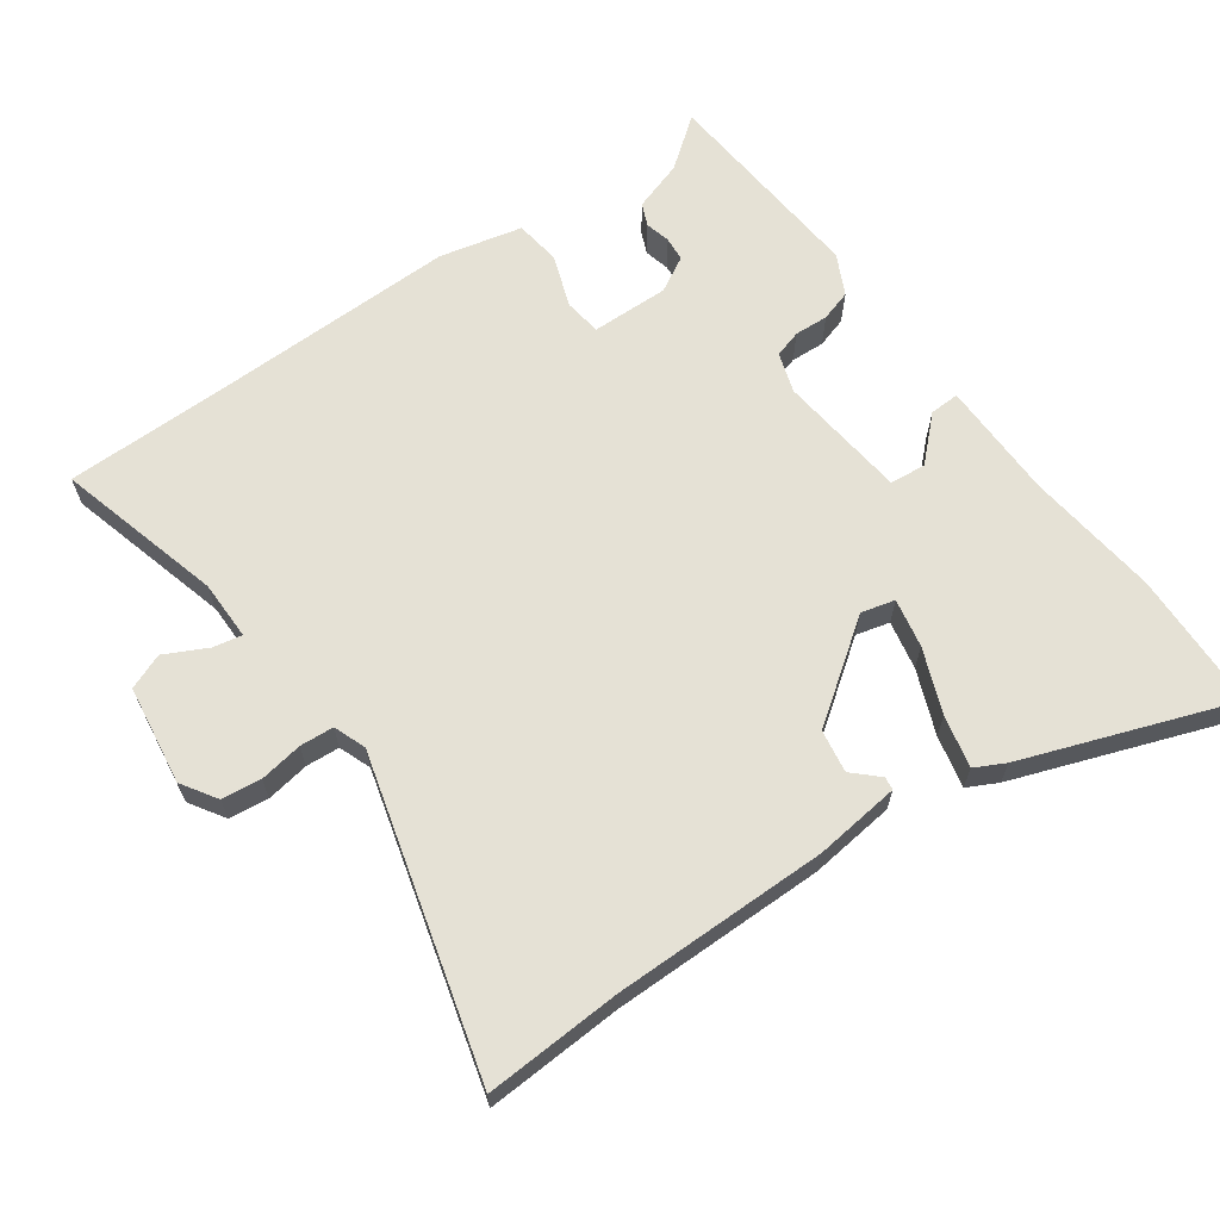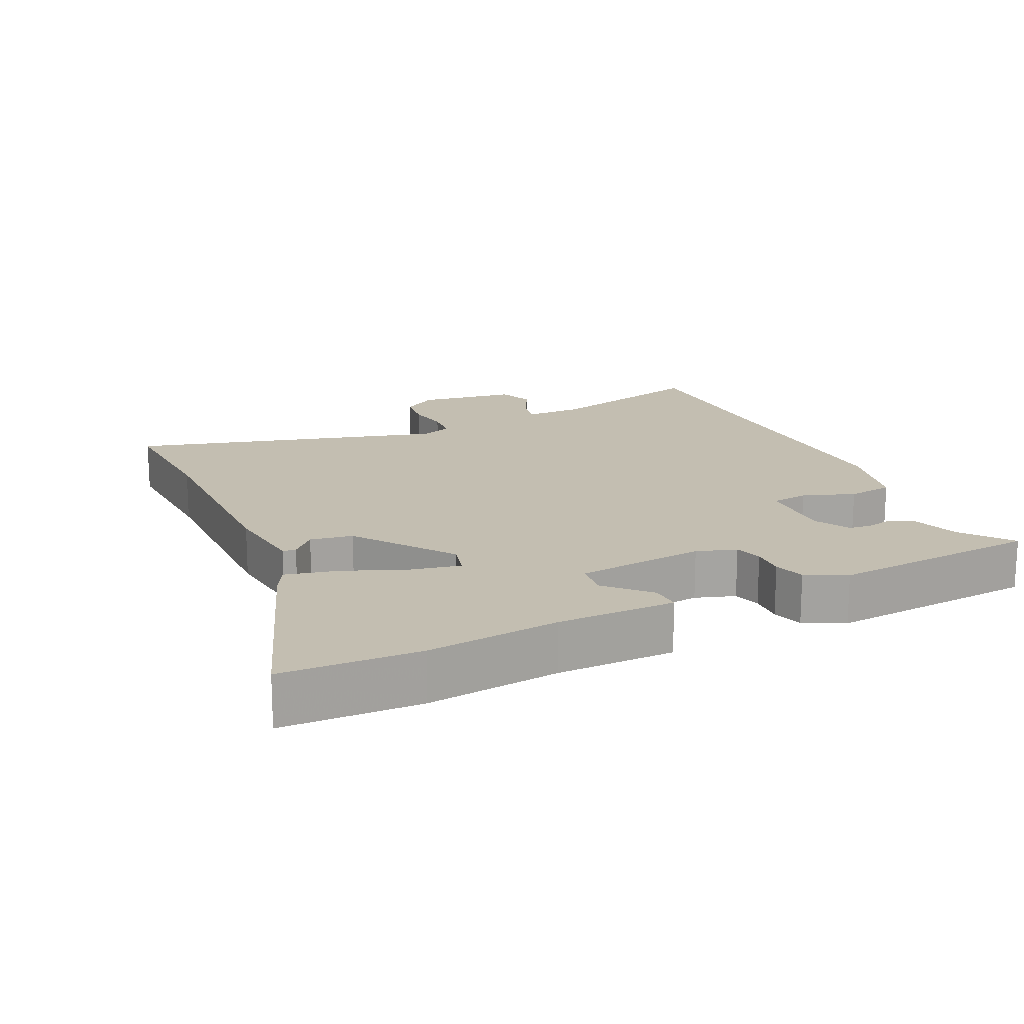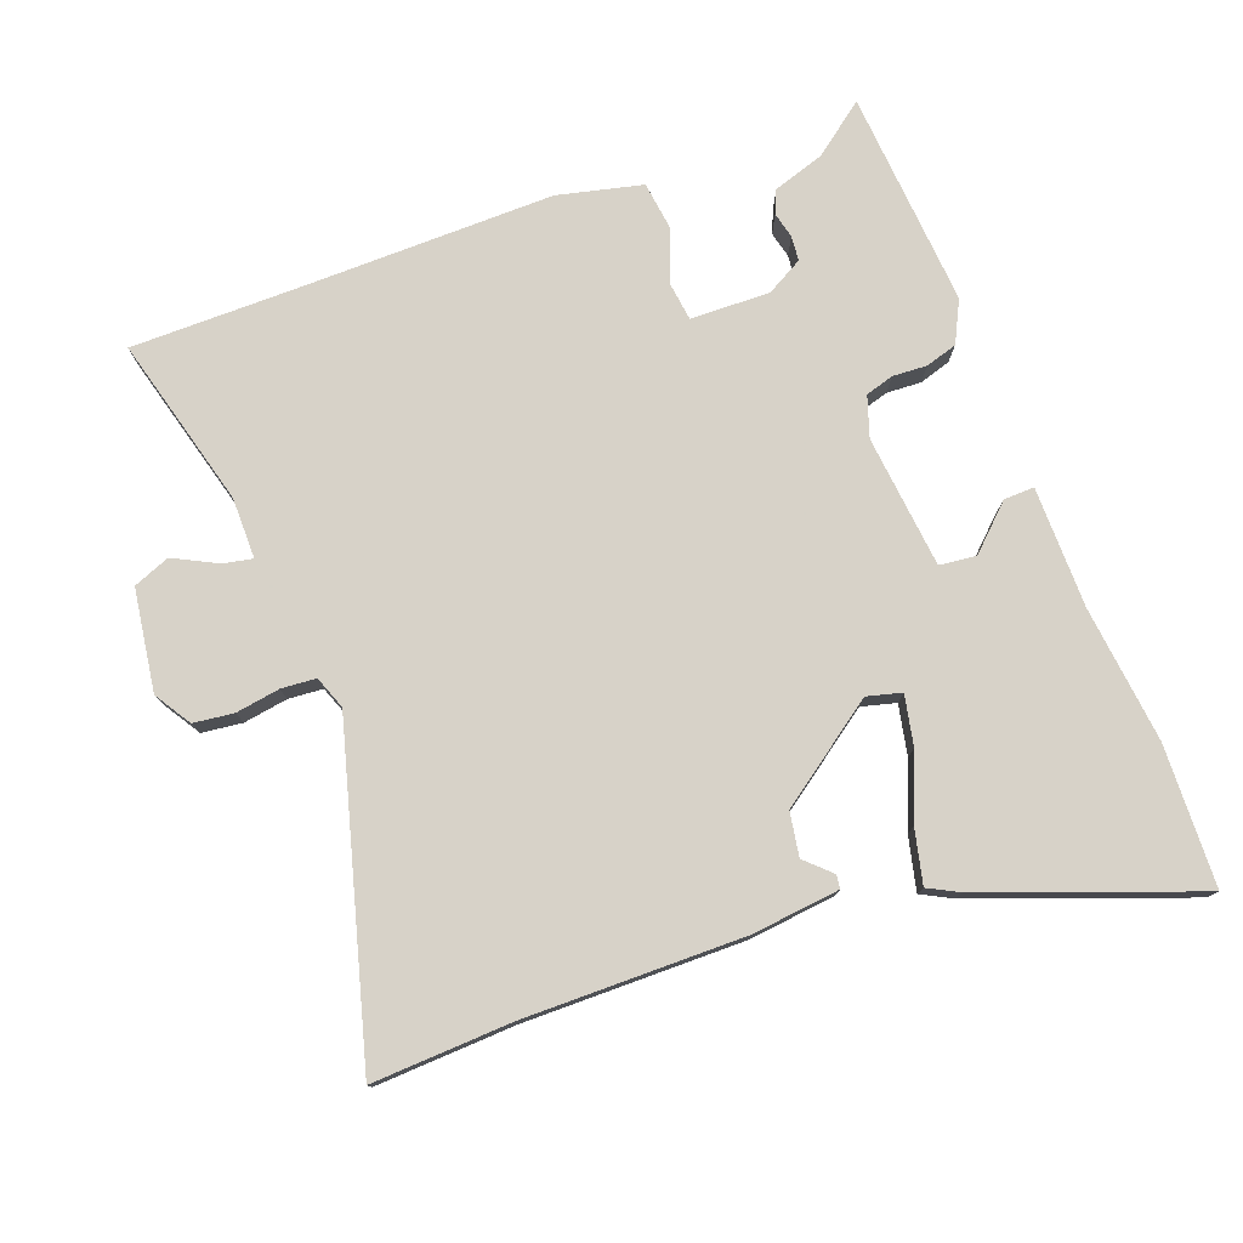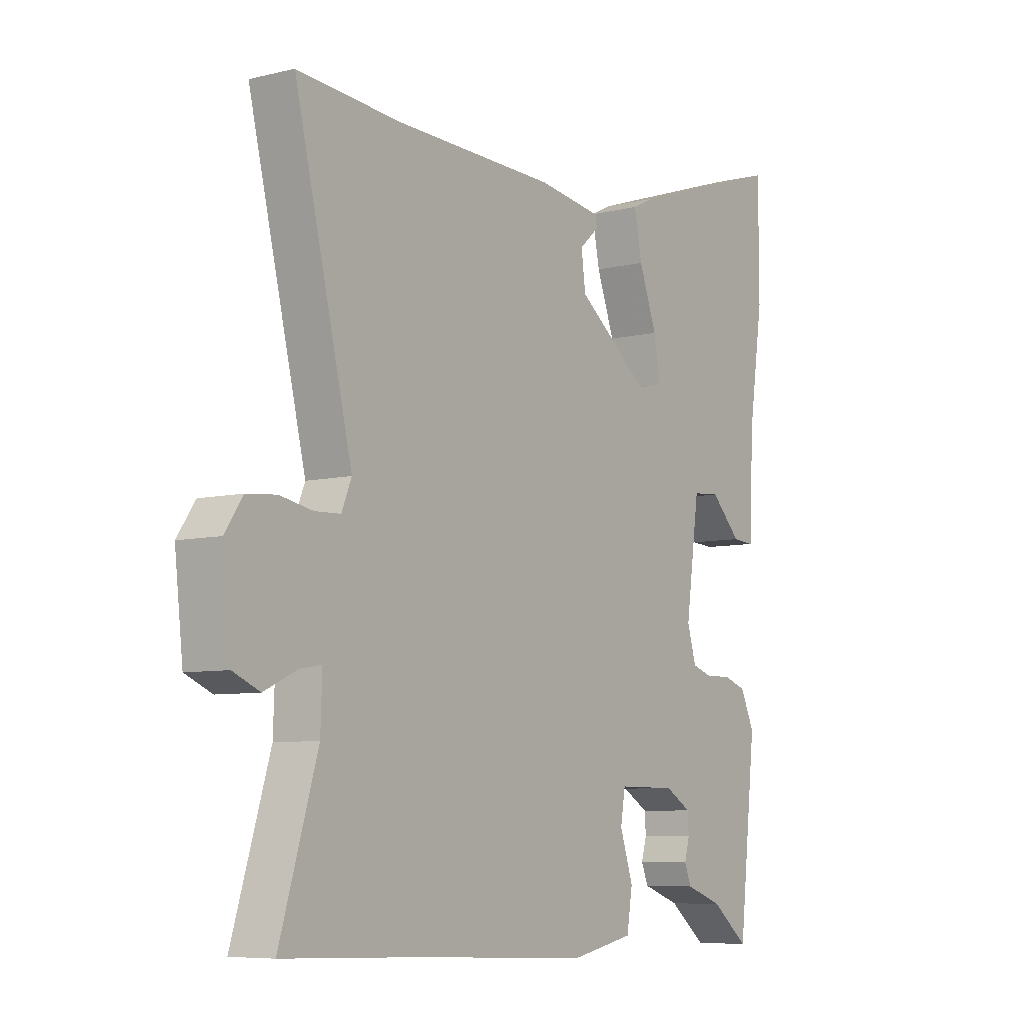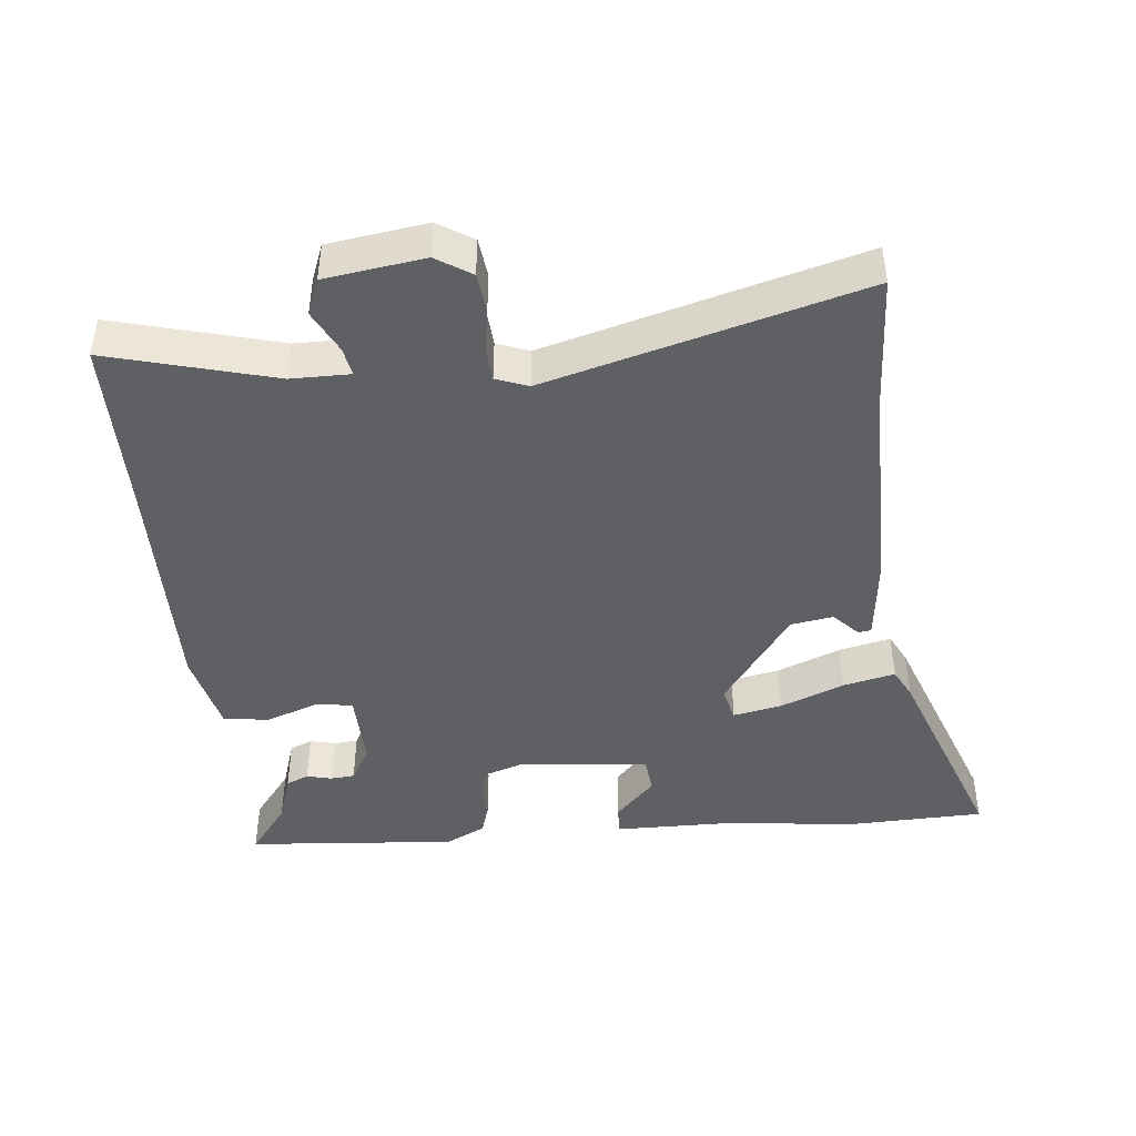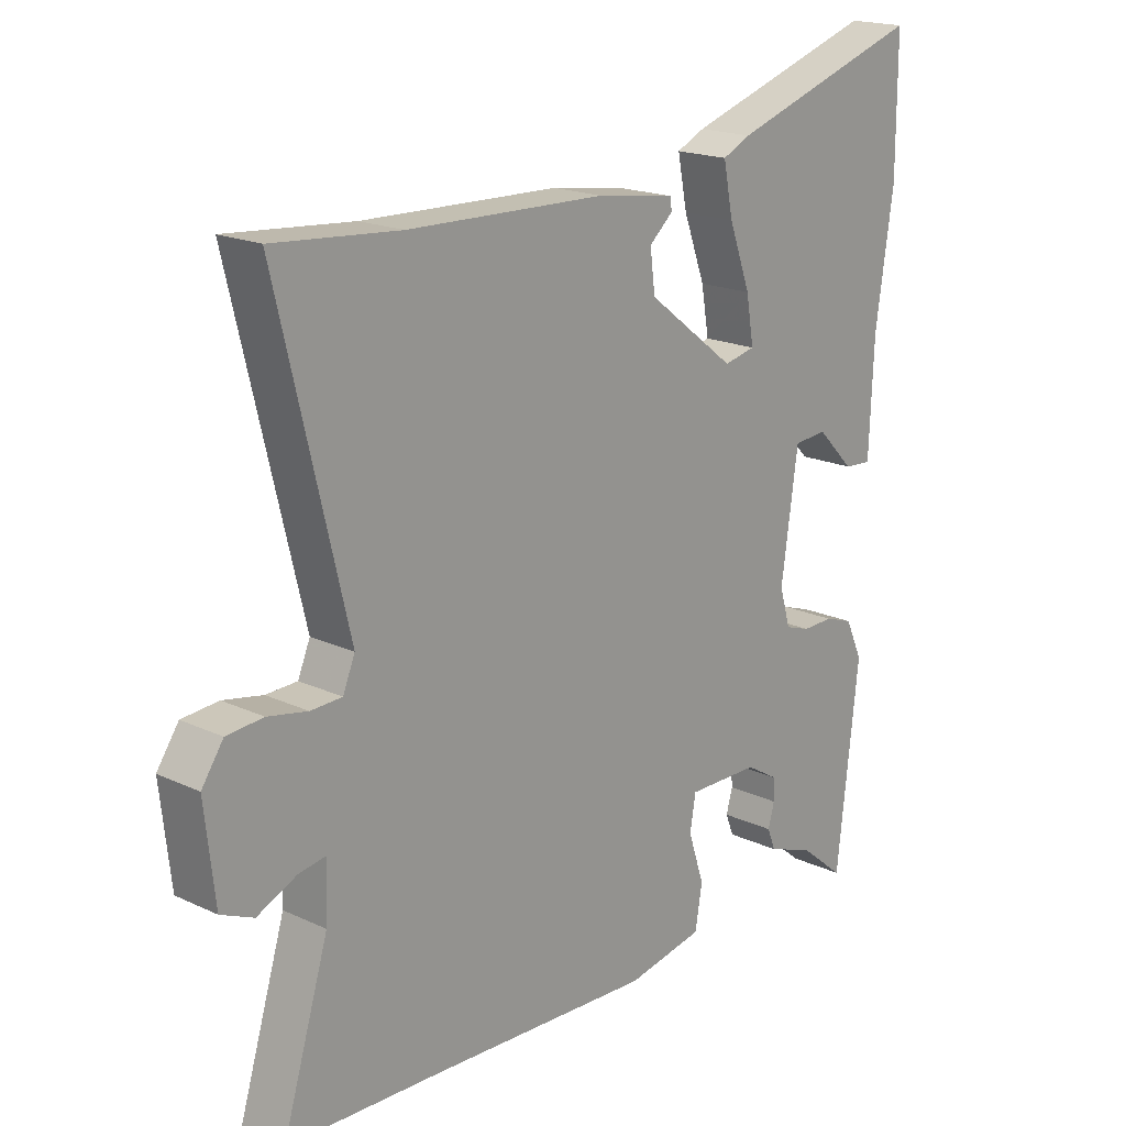
<metadata>
{"format":"obj","ext":"obj","renderer":"f3d","projection":"perspective","resolution":1024,"background":"white","views":[{"elev":65.0,"azim":-33.8,"up":"+Y"},{"elev":17.2,"azim":66.7,"up":"+Y"},{"elev":77.4,"azim":-18.5,"up":"+Y"},{"elev":-7.2,"azim":-54.9,"up":"+Z"},{"elev":-44.3,"azim":-82.5,"up":"+Y"},{"elev":18.5,"azim":-48.2,"up":"+Z"}]}
</metadata>
<code>
v 0.5 0.07 0.616
v 0.5 0.07 0.417
v 0.472 0.07 0.226
v 0.465 0.07 0.055
v 0.422 0.07 0.058
v 0.364 0.07 0.117
v 0.312 0.07 0.113
v 0.286 0.07 -0.073
v 0.303 0.07 -0.131
v 0.342 0.07 -0.144
v 0.391 0.07 -0.143
v 0.435 0.07 -0.158
v 0.462 0.07 -0.217
v 0.428 0.07 -0.521
v 0.357 0.07 -0.463
v 0.285 0.07 -0.437
v 0.272 0.07 -0.404
v 0.282 0.07 -0.368
v 0.28 0.07 -0.333
v 0.23 0.07 -0.303
v 0.118 0.07 -0.302
v 0.109 0.07 -0.356
v 0.134 0.07 -0.432
v 0.123 0.07 -0.498
v 0.003 0.07 -0.522
v -0.345 0.07 -0.506
v -0.59 0.07 -0.497
v -0.518 0.07 -0.259
v -0.515 0.07 -0.173
v -0.557 0.07 -0.18
v -0.619 0.07 -0.209
v -0.67 0.07 -0.187
v -0.686 0.07 -0.043
v -0.652 0.07 0.007
v -0.595 0.07 0.012
v -0.533 0.07 0
v -0.484 0.07 0.002
v -0.465 0.07 0.048
v -0.575 0.07 0.506
v -0.378 0.07 0.49
v -0.069 0.07 0.482
v 0.054 0.07 0.464
v 0.056 0.07 0.445
v 0.019 0.07 0.412
v 0.027 0.07 0.35
v 0.165 0.07 0.244
v 0.214 0.07 0.255
v 0.202 0.07 0.326
v 0.168 0.07 0.419
v 0.153 0.07 0.495
v 0.197 0.07 0.516
v 0.5 0 0.616
v 0.5 0 0.417
v 0.472 0 0.226
v 0.465 0 0.055
v 0.422 0 0.058
v 0.364 0 0.117
v 0.312 0 0.113
v 0.286 0 -0.073
v 0.303 0 -0.131
v 0.342 0 -0.144
v 0.391 0 -0.143
v 0.435 0 -0.158
v 0.462 0 -0.217
v 0.428 0 -0.521
v 0.357 0 -0.463
v 0.285 0 -0.437
v 0.272 0 -0.404
v 0.282 0 -0.368
v 0.28 0 -0.333
v 0.23 0 -0.303
v 0.118 0 -0.302
v 0.109 0 -0.356
v 0.134 0 -0.432
v 0.123 0 -0.498
v 0.003 0 -0.522
v -0.345 0 -0.506
v -0.59 0 -0.497
v -0.518 0 -0.259
v -0.515 0 -0.173
v -0.557 0 -0.18
v -0.619 0 -0.209
v -0.67 0 -0.187
v -0.686 0 -0.043
v -0.652 0 0.007
v -0.595 0 0.012
v -0.533 0 0
v -0.484 0 0.002
v -0.465 0 0.048
v -0.575 0 0.506
v -0.378 0 0.49
v -0.069 0 0.482
v 0.054 0 0.464
v 0.056 0 0.445
v 0.019 0 0.412
v 0.027 0 0.35
v 0.165 0 0.244
v 0.214 0 0.255
v 0.202 0 0.326
v 0.168 0 0.419
v 0.153 0 0.495
v 0.197 0 0.516
f 48 49 50 51
f 47 48 51 1
f 41 42 43 44
f 40 41 44 45
f 38 39 40 45
f 37 38 45 46
f 33 34 35 36
f 33 36 37
f 30 31 32 33
f 29 30 33 37
f 28 29 37 46
f 26 27 28 46
f 22 23 24 25
f 21 22 25 26
f 15 16 17 18
f 15 18 19
f 14 15 19
f 13 14 19
f 10 11 12 13
f 9 10 13 19
f 8 9 19 20
f 3 4 5 6
f 3 6 7
f 47 1 2 3
f 47 3 7
f 21 26 46 47
f 20 21 47
f 7 8 20 47
f 102 101 100 99
f 52 102 99 98
f 95 94 93 92
f 96 95 92 91
f 96 91 90 89
f 97 96 89 88
f 87 86 85 84
f 88 87 84
f 84 83 82 81
f 88 84 81 80
f 97 88 80 79
f 97 79 78 77
f 76 75 74 73
f 77 76 73 72
f 69 68 67 66
f 70 69 66
f 70 66 65
f 70 65 64
f 64 63 62 61
f 70 64 61 60
f 71 70 60 59
f 57 56 55 54
f 58 57 54
f 54 53 52 98
f 58 54 98
f 98 97 77 72
f 98 72 71
f 98 71 59 58
f 1 52 53 2
f 2 53 54 3
f 3 54 55 4
f 4 55 56 5
f 5 56 57 6
f 6 57 58 7
f 7 58 59 8
f 8 59 60 9
f 9 60 61 10
f 10 61 62 11
f 11 62 63 12
f 12 63 64 13
f 13 64 65 14
f 14 65 66 15
f 15 66 67 16
f 16 67 68 17
f 17 68 69 18
f 18 69 70 19
f 19 70 71 20
f 20 71 72 21
f 21 72 73 22
f 22 73 74 23
f 23 74 75 24
f 24 75 76 25
f 25 76 77 26
f 26 77 78 27
f 27 78 79 28
f 28 79 80 29
f 29 80 81 30
f 30 81 82 31
f 31 82 83 32
f 32 83 84 33
f 33 84 85 34
f 34 85 86 35
f 35 86 87 36
f 36 87 88 37
f 37 88 89 38
f 38 89 90 39
f 39 90 91 40
f 40 91 92 41
f 41 92 93 42
f 42 93 94 43
f 43 94 95 44
f 44 95 96 45
f 45 96 97 46
f 46 97 98 47
f 47 98 99 48
f 48 99 100 49
f 49 100 101 50
f 50 101 102 51
f 51 102 52 1

</code>
